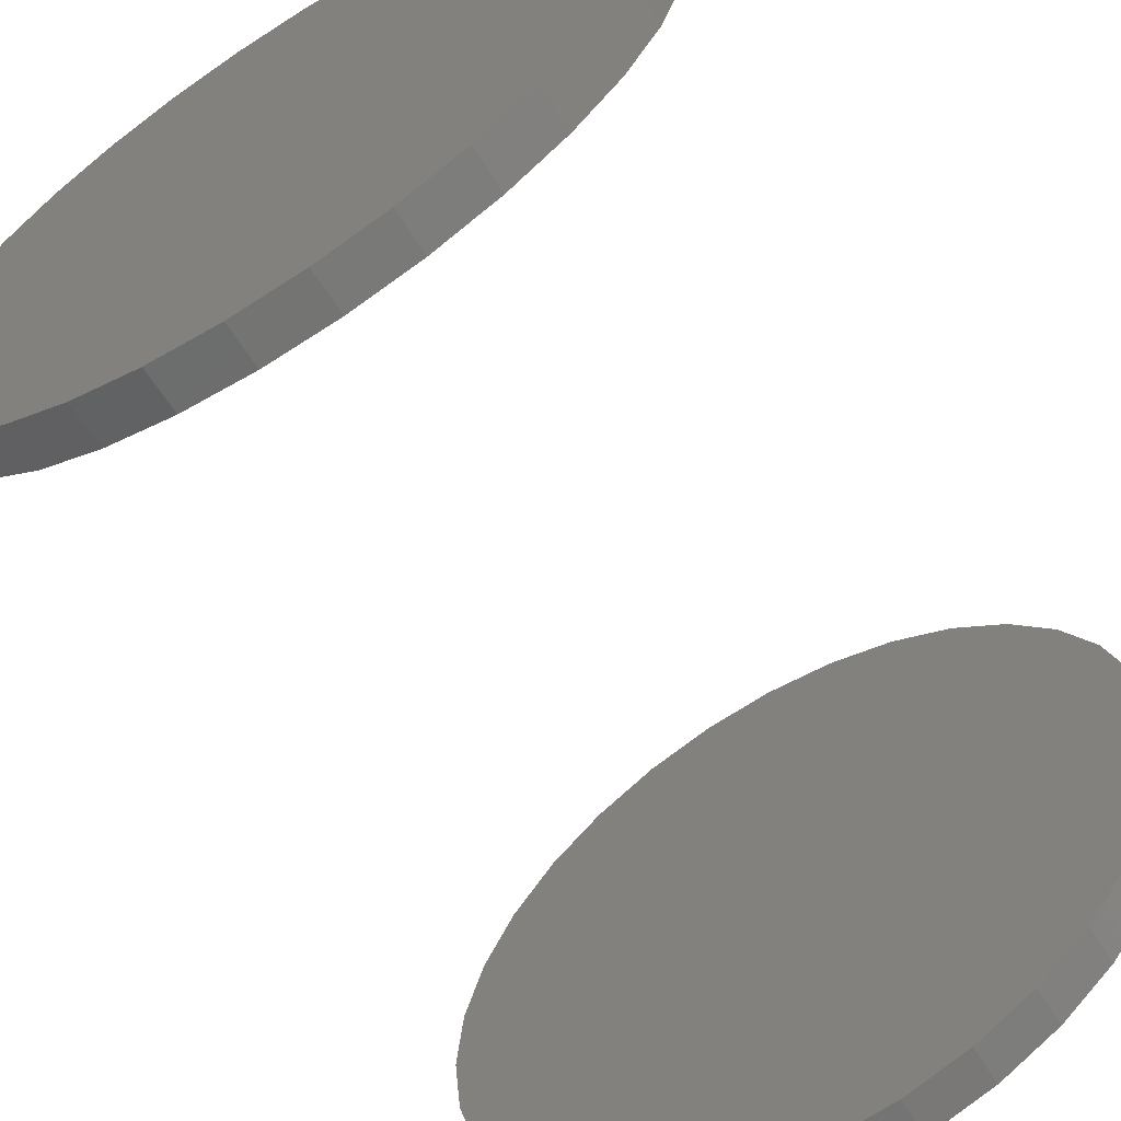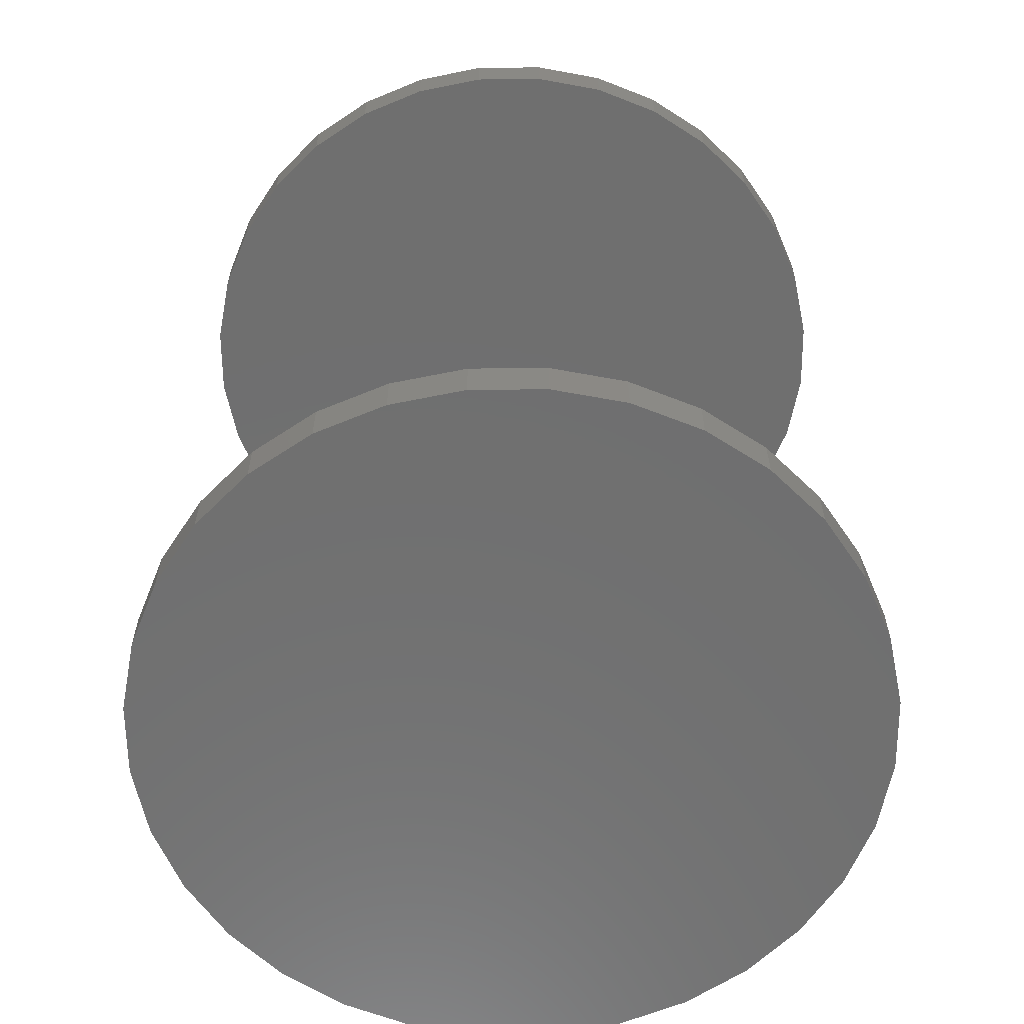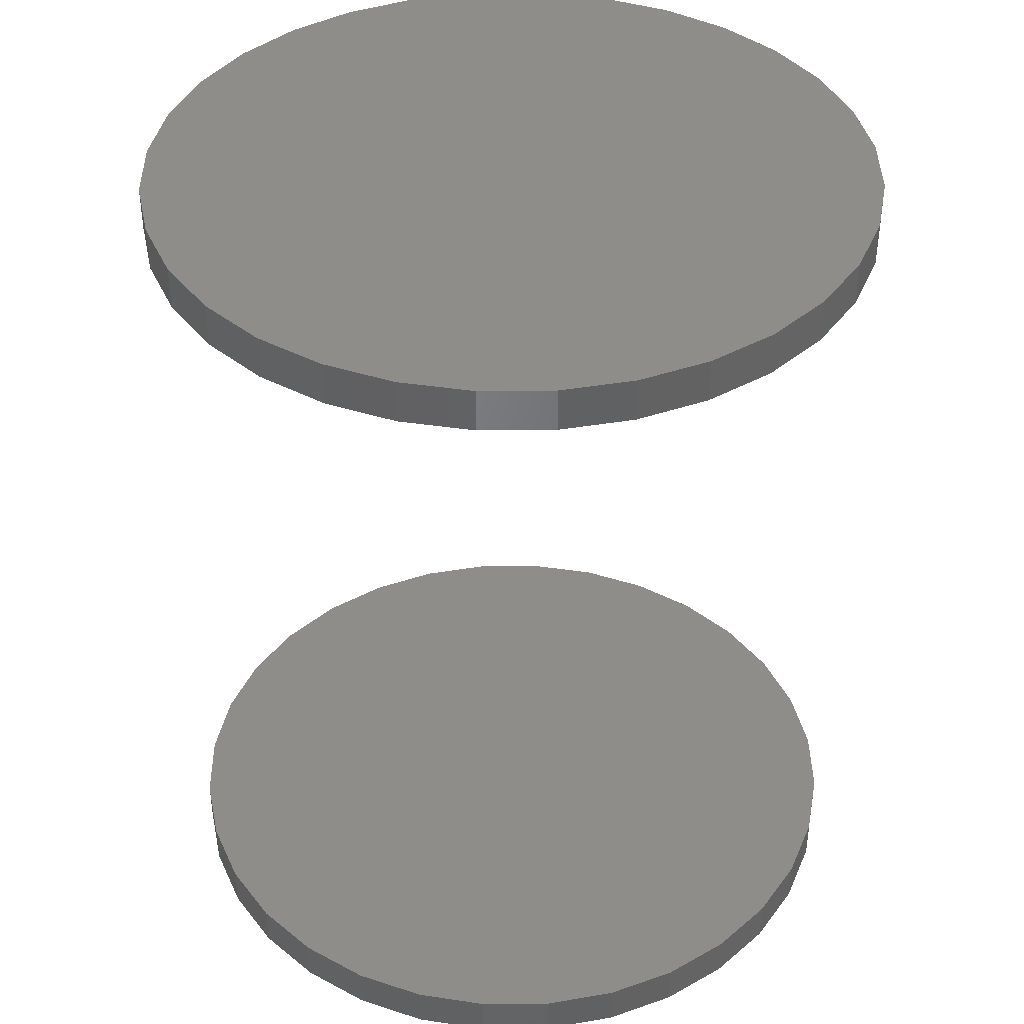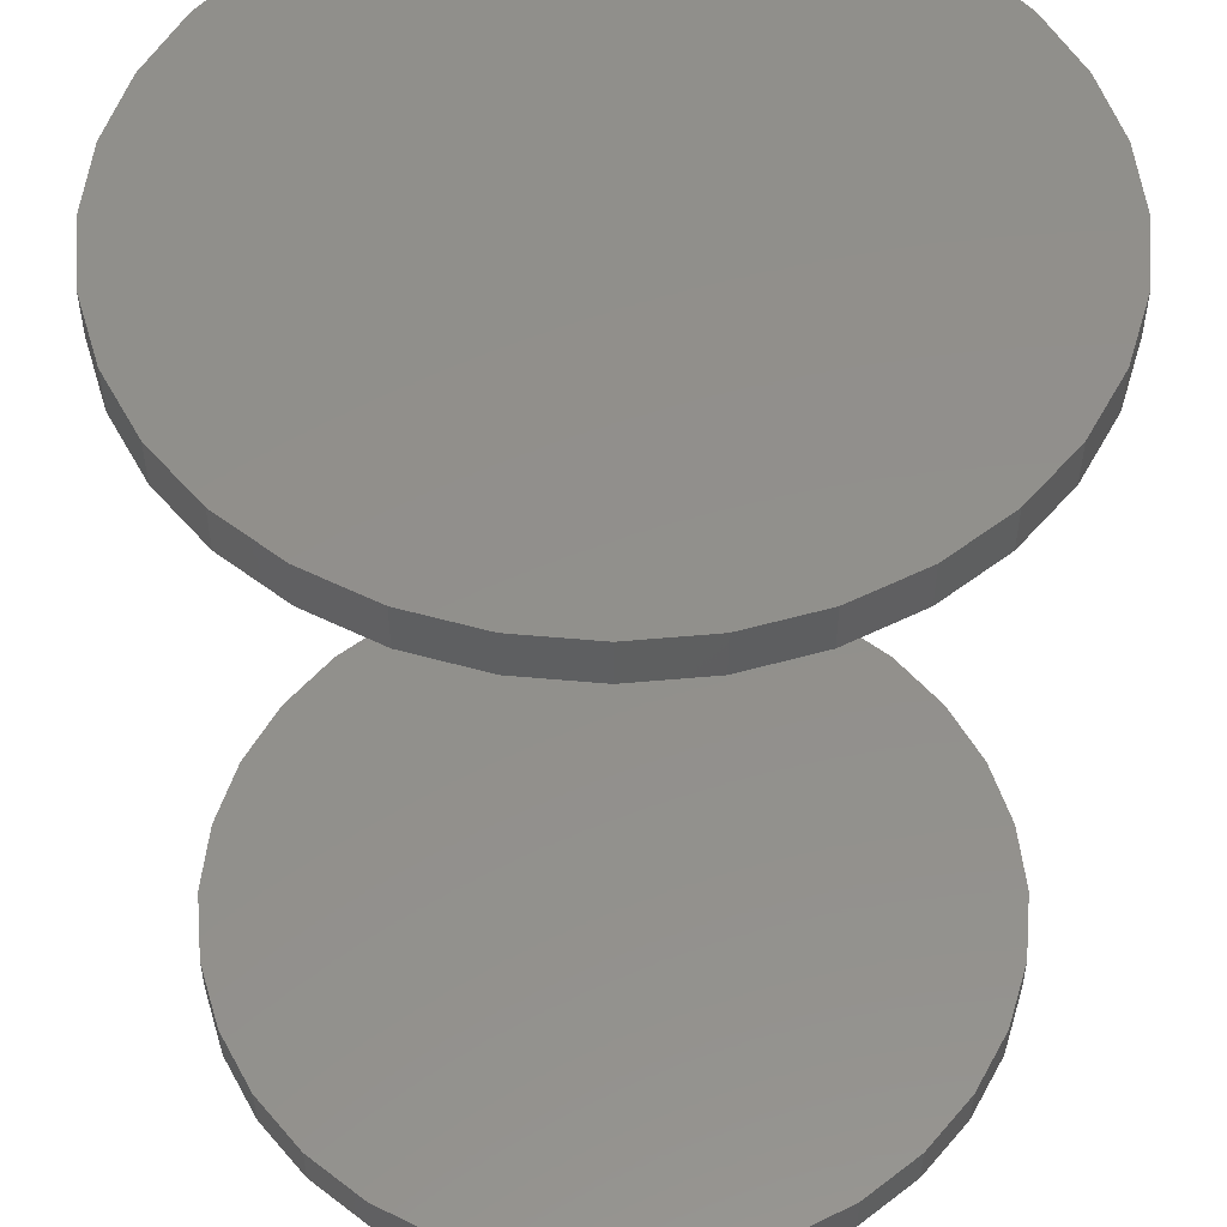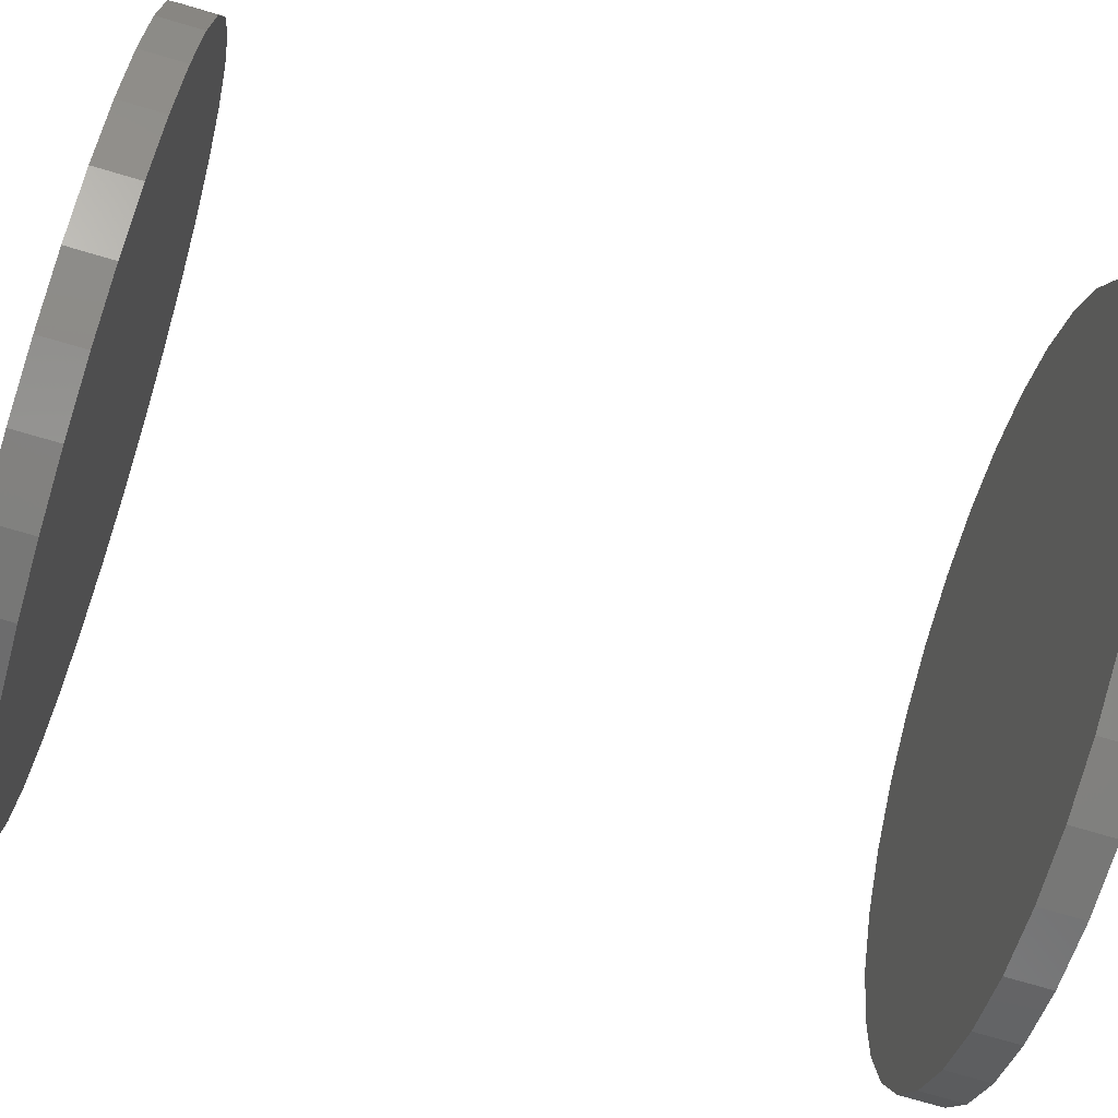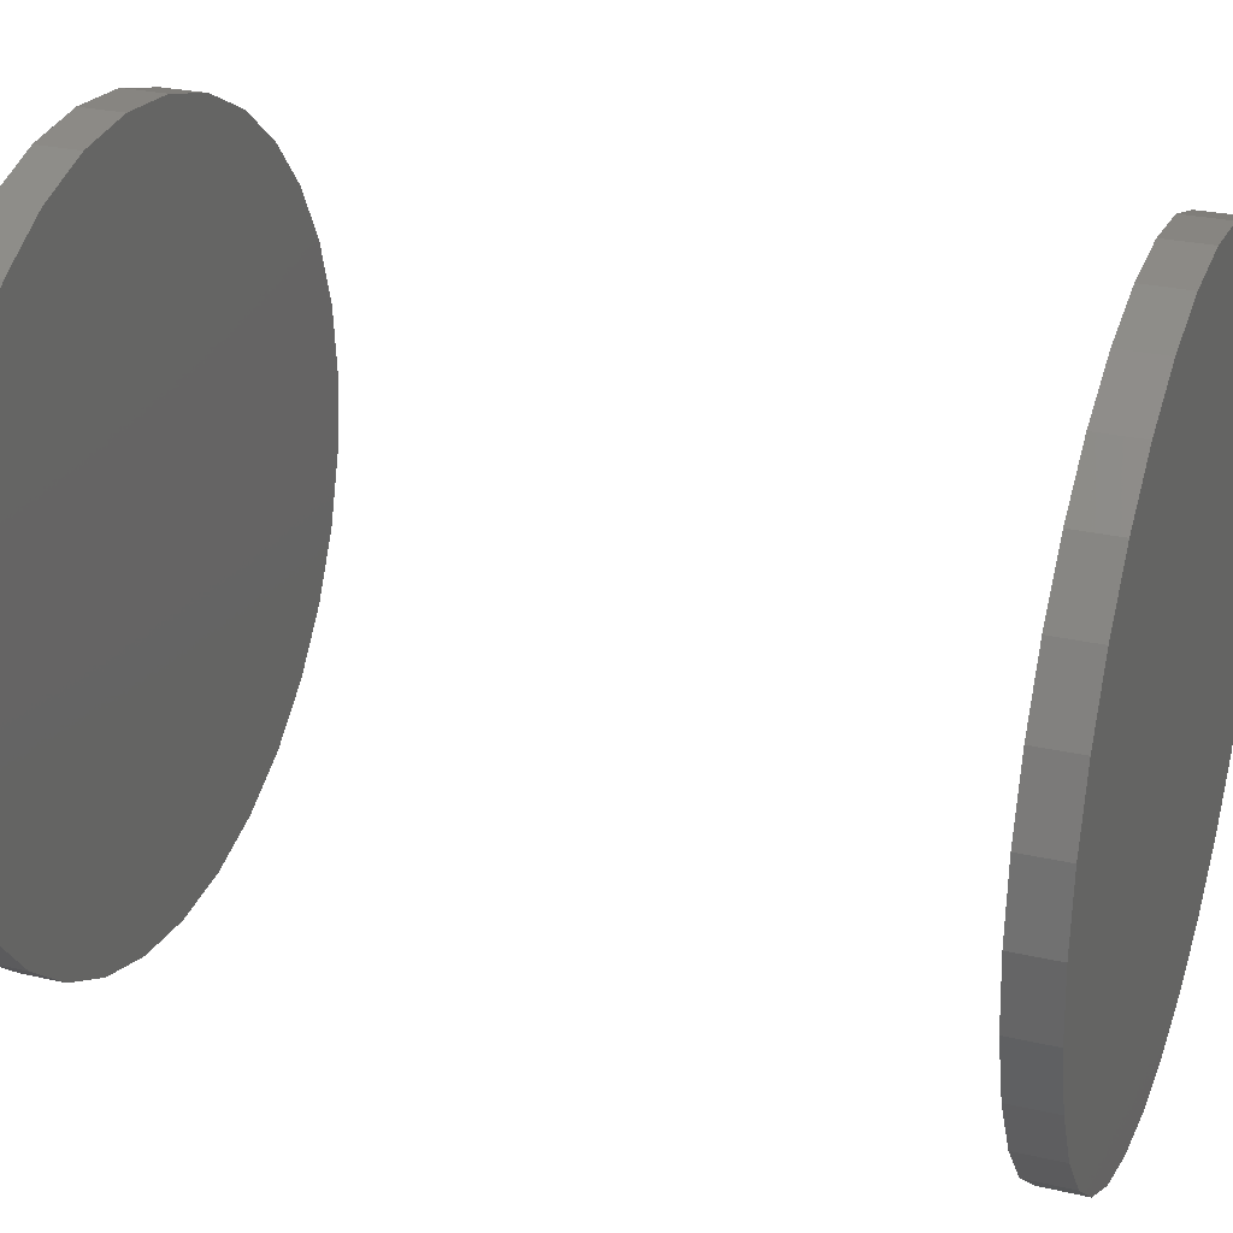
<metadata>
{"format":"stl","ext":"stl","renderer":"f3d","projection":"perspective","resolution":1024,"background":"white","views":[{"elev":-62.8,"azim":-148.0,"up":"+Y"},{"elev":-61.3,"azim":-50.1,"up":"+Z"},{"elev":40.0,"azim":106.2,"up":"+Z"},{"elev":-37.8,"azim":-180.0,"up":"+Y"},{"elev":-75.4,"azim":73.7,"up":"+Y"},{"elev":27.2,"azim":109.7,"up":"+Y"}]}
</metadata>
<code>
# stl→obj: 128 verts, 248 faces
v -0.3224 1.864e-16 0.7344
v -0.3224 1.864e-16 0.7734
v -0.316 0.06417 0.7344
v -0.316 0.06417 0.7734
v -0.2973 0.1259 0.7344
v -0.2973 0.1259 0.7734
v -0.2669 0.1828 0.7344
v -0.2669 0.1828 0.7734
v -0.226 0.2326 0.7344
v -0.226 0.2326 0.7734
v -0.1762 0.2735 0.7344
v -0.1762 0.2735 0.7734
v -0.1193 0.3039 0.7344
v -0.1193 0.3039 0.7734
v -0.0576 0.3226 0.7344
v -0.0576 0.3226 0.7734
v 0.006579 0.3289 0.7344
v 0.006579 0.3289 0.7734
v 0.07075 0.3226 0.7344
v 0.07075 0.3226 0.7734
v 0.1325 0.3039 0.7344
v 0.1325 0.3039 0.7734
v 0.1893 0.2735 0.7344
v 0.1893 0.2735 0.7734
v 0.2392 0.2326 0.7344
v 0.2392 0.2326 0.7734
v 0.2801 0.1828 0.7344
v 0.2801 0.1828 0.7734
v 0.3105 0.1259 0.7344
v 0.3105 0.1259 0.7734
v 0.3292 0.06417 0.7344
v 0.3292 0.06417 0.7734
v 0.3355 -3.727e-16 0.7344
v 0.3355 0 0.7734
v -0.3224 1.864e-16 -0.02344
v -0.3224 1.864e-16 0.01562
v -0.316 0.06417 -0.02344
v -0.316 0.06417 0.01562
v -0.2973 0.1259 -0.02344
v -0.2973 0.1259 0.01562
v -0.2669 0.1828 -0.02344
v -0.2669 0.1828 0.01562
v -0.226 0.2326 -0.02344
v -0.226 0.2326 0.01562
v -0.1762 0.2735 -0.02344
v -0.1762 0.2735 0.01562
v -0.1193 0.3039 -0.02344
v -0.1193 0.3039 0.01562
v -0.0576 0.3226 -0.02344
v -0.0576 0.3226 0.01562
v 0.006579 0.3289 -0.02344
v 0.006579 0.3289 0.01562
v 0.07075 0.3226 -0.02344
v 0.07075 0.3226 0.01562
v 0.1325 0.3039 -0.02344
v 0.1325 0.3039 0.01562
v 0.1893 0.2735 -0.02344
v 0.1893 0.2735 0.01562
v 0.2392 0.2326 -0.02344
v 0.2392 0.2326 0.01562
v 0.2801 0.1828 -0.02344
v 0.2801 0.1828 0.01562
v 0.3105 0.1259 -0.02344
v 0.3105 0.1259 0.01562
v 0.3292 0.06417 -0.02344
v 0.3292 0.06417 0.01562
v 0.3355 -3.727e-16 -0.02344
v 0.3355 0 0.01562
v 0.3292 -0.06417 0.7344
v 0.3292 -0.06417 0.7734
v 0.3105 -0.1259 0.7344
v 0.3105 -0.1259 0.7734
v 0.2801 -0.1828 0.7344
v 0.2801 -0.1828 0.7734
v 0.2392 -0.2326 0.7344
v 0.2392 -0.2326 0.7734
v 0.1893 -0.2735 0.7344
v 0.1893 -0.2735 0.7734
v 0.1325 -0.3039 0.7344
v 0.1325 -0.3039 0.7734
v 0.07075 -0.3226 0.7344
v 0.07075 -0.3226 0.7734
v 0.006579 -0.3289 0.7344
v 0.006579 -0.3289 0.7734
v -0.0576 -0.3226 0.7344
v -0.0576 -0.3226 0.7734
v -0.1193 -0.3039 0.7344
v -0.1193 -0.3039 0.7734
v -0.1762 -0.2735 0.7344
v -0.1762 -0.2735 0.7734
v -0.226 -0.2326 0.7344
v -0.226 -0.2326 0.7734
v -0.2669 -0.1828 0.7344
v -0.2669 -0.1828 0.7734
v -0.2973 -0.1259 0.7344
v -0.2973 -0.1259 0.7734
v -0.316 -0.06417 0.7344
v -0.316 -0.06417 0.7734
v 0.3292 -0.06417 -0.02344
v 0.3292 -0.06417 0.01562
v 0.3105 -0.1259 -0.02344
v 0.3105 -0.1259 0.01562
v 0.2801 -0.1828 -0.02344
v 0.2801 -0.1828 0.01562
v 0.2392 -0.2326 -0.02344
v 0.2392 -0.2326 0.01562
v 0.1893 -0.2735 -0.02344
v 0.1893 -0.2735 0.01562
v 0.1325 -0.3039 -0.02344
v 0.1325 -0.3039 0.01562
v 0.07075 -0.3226 -0.02344
v 0.07075 -0.3226 0.01562
v 0.006579 -0.3289 -0.02344
v 0.006579 -0.3289 0.01562
v -0.0576 -0.3226 -0.02344
v -0.0576 -0.3226 0.01562
v -0.1193 -0.3039 -0.02344
v -0.1193 -0.3039 0.01562
v -0.1762 -0.2735 -0.02344
v -0.1762 -0.2735 0.01562
v -0.226 -0.2326 -0.02344
v -0.226 -0.2326 0.01562
v -0.2669 -0.1828 -0.02344
v -0.2669 -0.1828 0.01562
v -0.2973 -0.1259 -0.02344
v -0.2973 -0.1259 0.01562
v -0.316 -0.06417 -0.02344
v -0.316 -0.06417 0.01562
f 1 2 3
f 3 2 4
f 3 4 5
f 5 4 6
f 5 6 7
f 7 6 8
f 7 8 9
f 9 8 10
f 9 10 11
f 11 10 12
f 11 12 13
f 13 12 14
f 13 14 15
f 15 14 16
f 15 16 17
f 17 16 18
f 17 18 19
f 19 18 20
f 19 20 21
f 21 20 22
f 21 22 23
f 23 22 24
f 23 24 25
f 25 24 26
f 25 26 27
f 27 26 28
f 27 28 29
f 29 28 30
f 29 30 31
f 31 30 32
f 31 32 33
f 33 32 34
f 35 36 37
f 37 36 38
f 37 38 39
f 39 38 40
f 39 40 41
f 41 40 42
f 41 42 43
f 43 42 44
f 43 44 45
f 45 44 46
f 45 46 47
f 47 46 48
f 47 48 49
f 49 48 50
f 49 50 51
f 51 50 52
f 51 52 53
f 53 52 54
f 53 54 55
f 55 54 56
f 55 56 57
f 57 56 58
f 57 58 59
f 59 58 60
f 59 60 61
f 61 60 62
f 61 62 63
f 63 62 64
f 63 64 65
f 65 64 66
f 65 66 67
f 67 66 68
f 33 34 69
f 69 34 70
f 69 70 71
f 71 70 72
f 71 72 73
f 73 72 74
f 73 74 75
f 75 74 76
f 75 76 77
f 77 76 78
f 77 78 79
f 79 78 80
f 79 80 81
f 81 80 82
f 81 82 83
f 83 82 84
f 83 84 85
f 85 84 86
f 85 86 87
f 87 86 88
f 87 88 89
f 89 88 90
f 89 90 91
f 91 90 92
f 91 92 93
f 93 92 94
f 93 94 95
f 95 94 96
f 95 96 97
f 97 96 98
f 97 98 1
f 1 98 2
f 67 68 99
f 99 68 100
f 99 100 101
f 101 100 102
f 101 102 103
f 103 102 104
f 103 104 105
f 105 104 106
f 105 106 107
f 107 106 108
f 107 108 109
f 109 108 110
f 109 110 111
f 111 110 112
f 111 112 113
f 113 112 114
f 113 114 115
f 115 114 116
f 115 116 117
f 117 116 118
f 117 118 119
f 119 118 120
f 119 120 121
f 121 120 122
f 121 122 123
f 123 122 124
f 123 124 125
f 125 124 126
f 125 126 127
f 127 126 128
f 127 128 35
f 35 128 36
f 50 54 52
f 54 50 56
f 56 50 48
f 56 48 58
f 58 48 46
f 58 46 60
f 60 46 44
f 60 44 62
f 62 44 42
f 62 42 64
f 64 42 40
f 64 40 66
f 66 40 38
f 66 38 68
f 68 38 36
f 68 36 100
f 100 36 128
f 100 128 102
f 102 128 126
f 102 126 104
f 104 126 124
f 104 124 106
f 106 124 122
f 106 122 108
f 108 122 120
f 108 120 110
f 110 120 118
f 110 118 112
f 112 118 116
f 112 116 114
f 17 19 15
f 83 85 81
f 81 85 87
f 81 87 79
f 79 87 89
f 79 89 77
f 77 89 91
f 77 91 75
f 75 91 93
f 75 93 73
f 73 93 95
f 73 95 71
f 71 95 97
f 71 97 69
f 69 97 1
f 69 1 33
f 33 1 3
f 33 3 31
f 31 3 5
f 31 5 29
f 29 5 7
f 29 7 27
f 27 7 9
f 27 9 25
f 25 9 11
f 25 11 23
f 23 11 13
f 23 13 21
f 21 13 15
f 21 15 19
f 51 53 49
f 113 115 111
f 111 115 117
f 111 117 109
f 109 117 119
f 109 119 107
f 107 119 121
f 107 121 105
f 105 121 123
f 105 123 103
f 103 123 125
f 103 125 101
f 101 125 127
f 101 127 99
f 99 127 35
f 99 35 67
f 67 35 37
f 67 37 65
f 65 37 39
f 65 39 63
f 63 39 41
f 63 41 61
f 61 41 43
f 61 43 59
f 59 43 45
f 59 45 57
f 57 45 47
f 57 47 55
f 55 47 49
f 55 49 53
f 16 20 18
f 20 16 22
f 22 16 14
f 22 14 24
f 24 14 12
f 24 12 26
f 26 12 10
f 26 10 28
f 28 10 8
f 28 8 30
f 30 8 6
f 30 6 32
f 32 6 4
f 32 4 34
f 34 4 2
f 34 2 70
f 70 2 98
f 70 98 72
f 72 98 96
f 72 96 74
f 74 96 94
f 74 94 76
f 76 94 92
f 76 92 78
f 78 92 90
f 78 90 80
f 80 90 88
f 80 88 82
f 82 88 86
f 82 86 84

</code>
